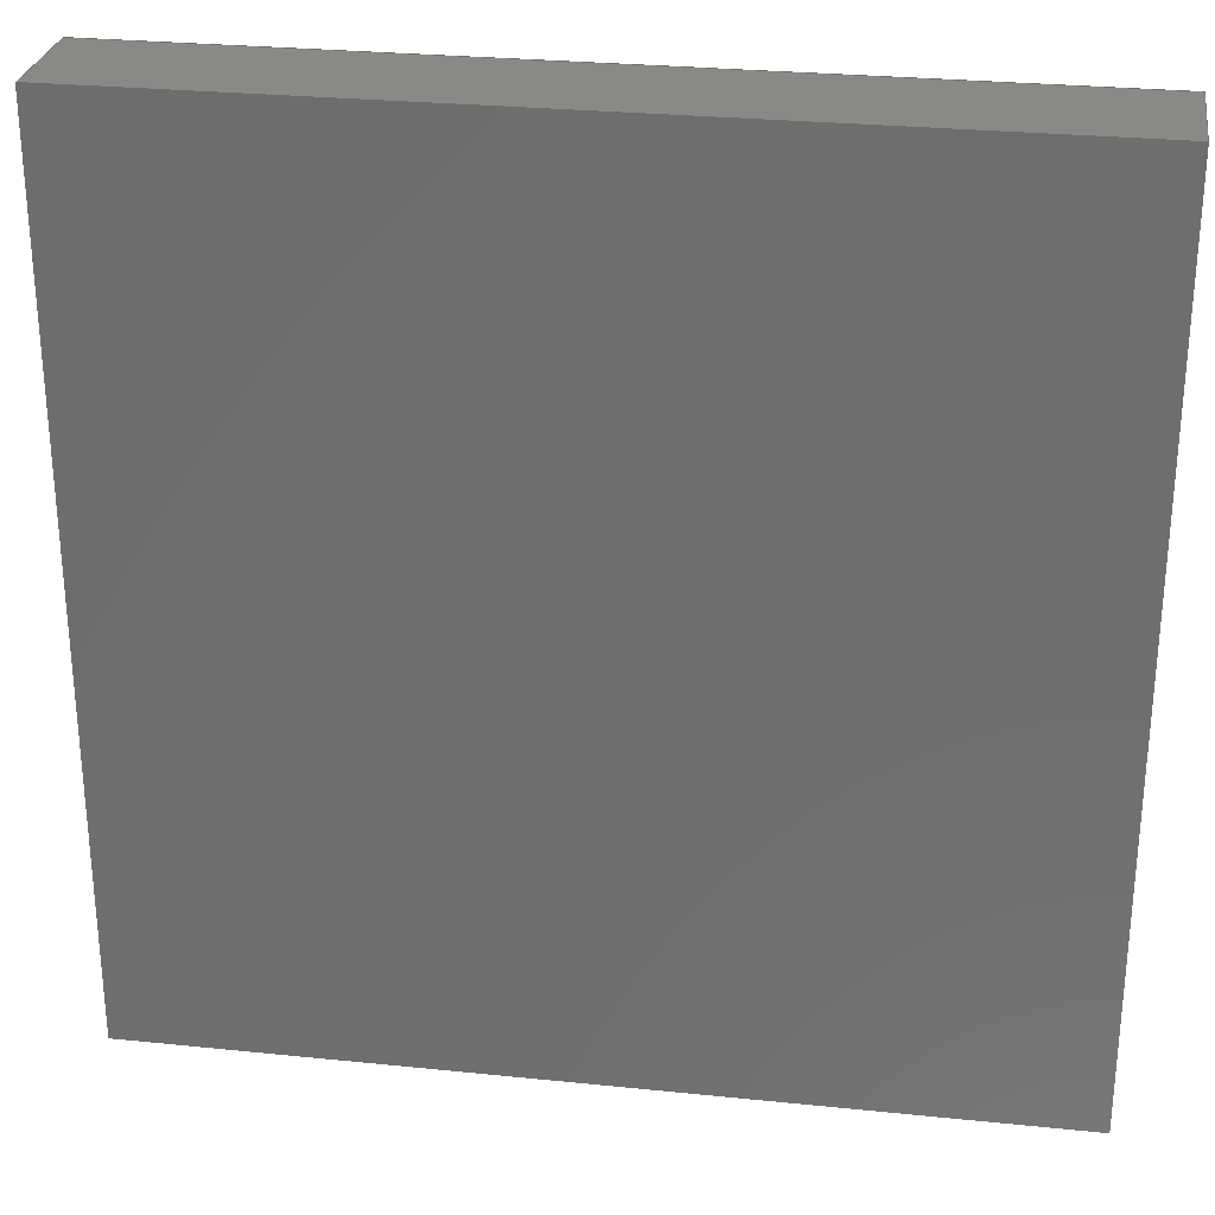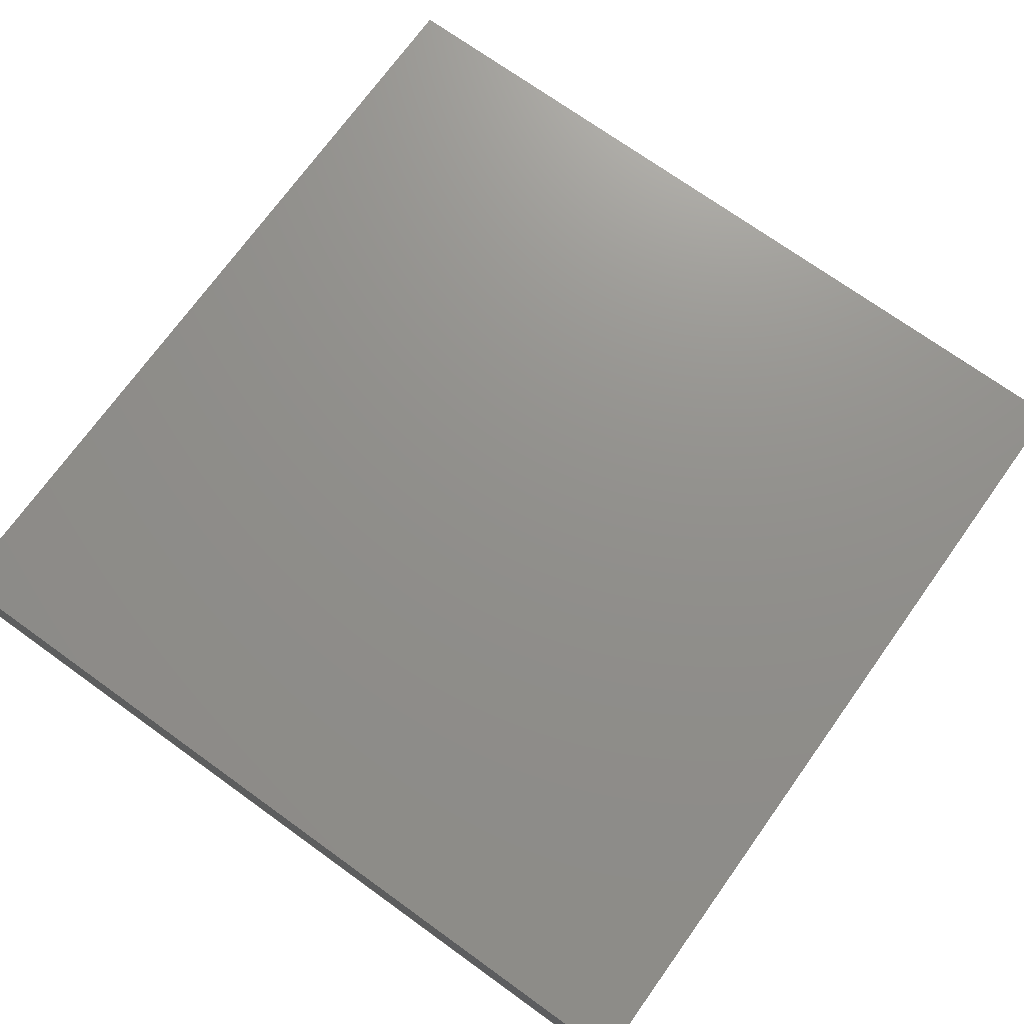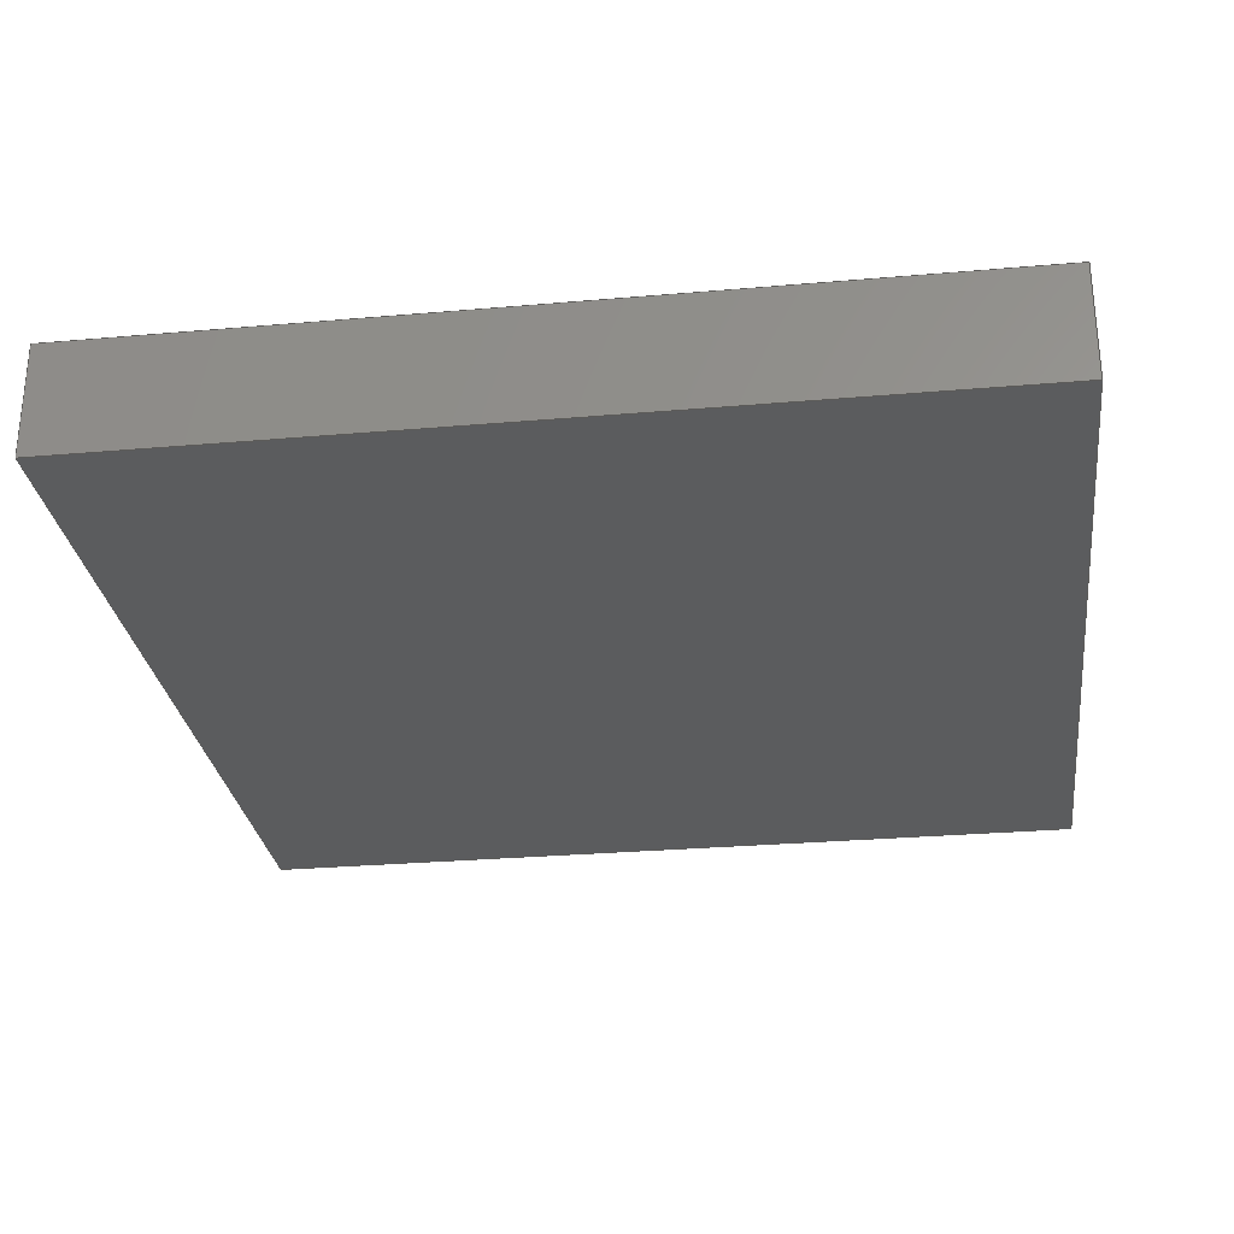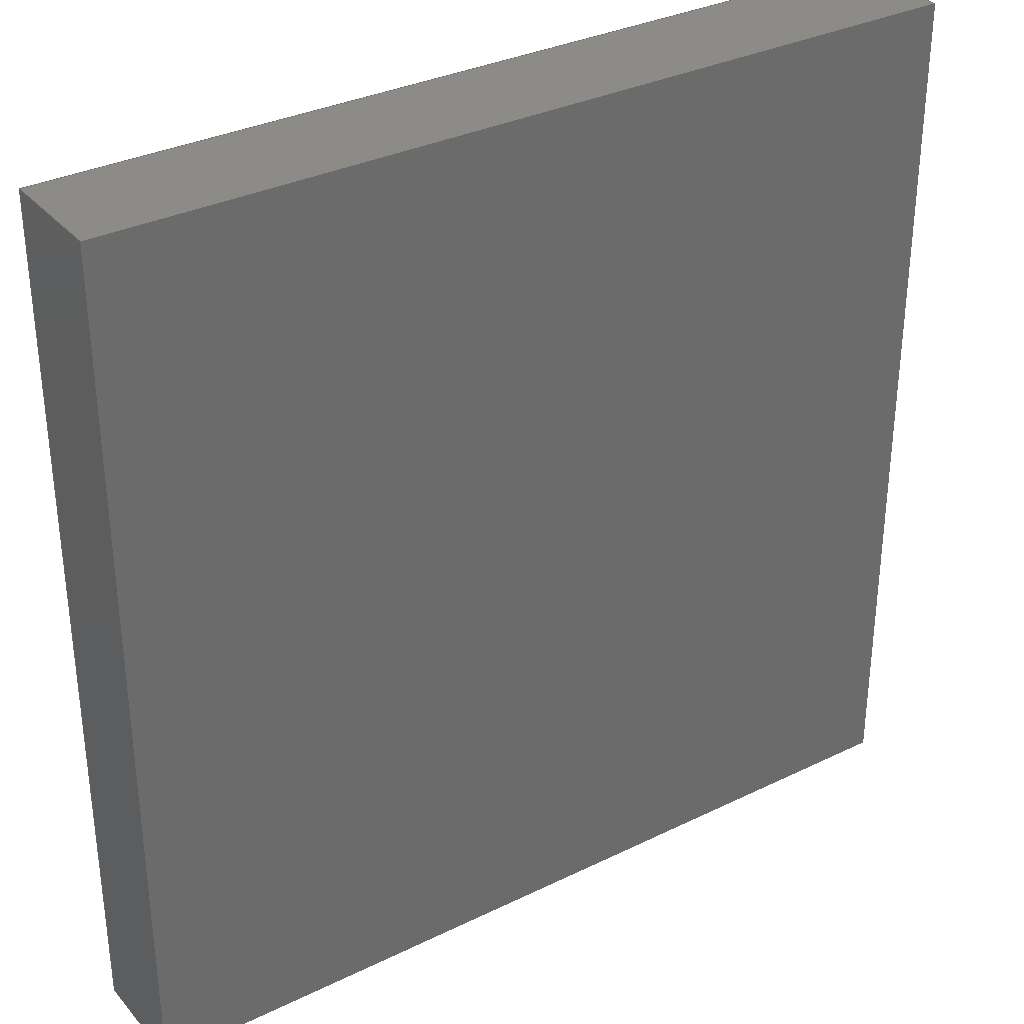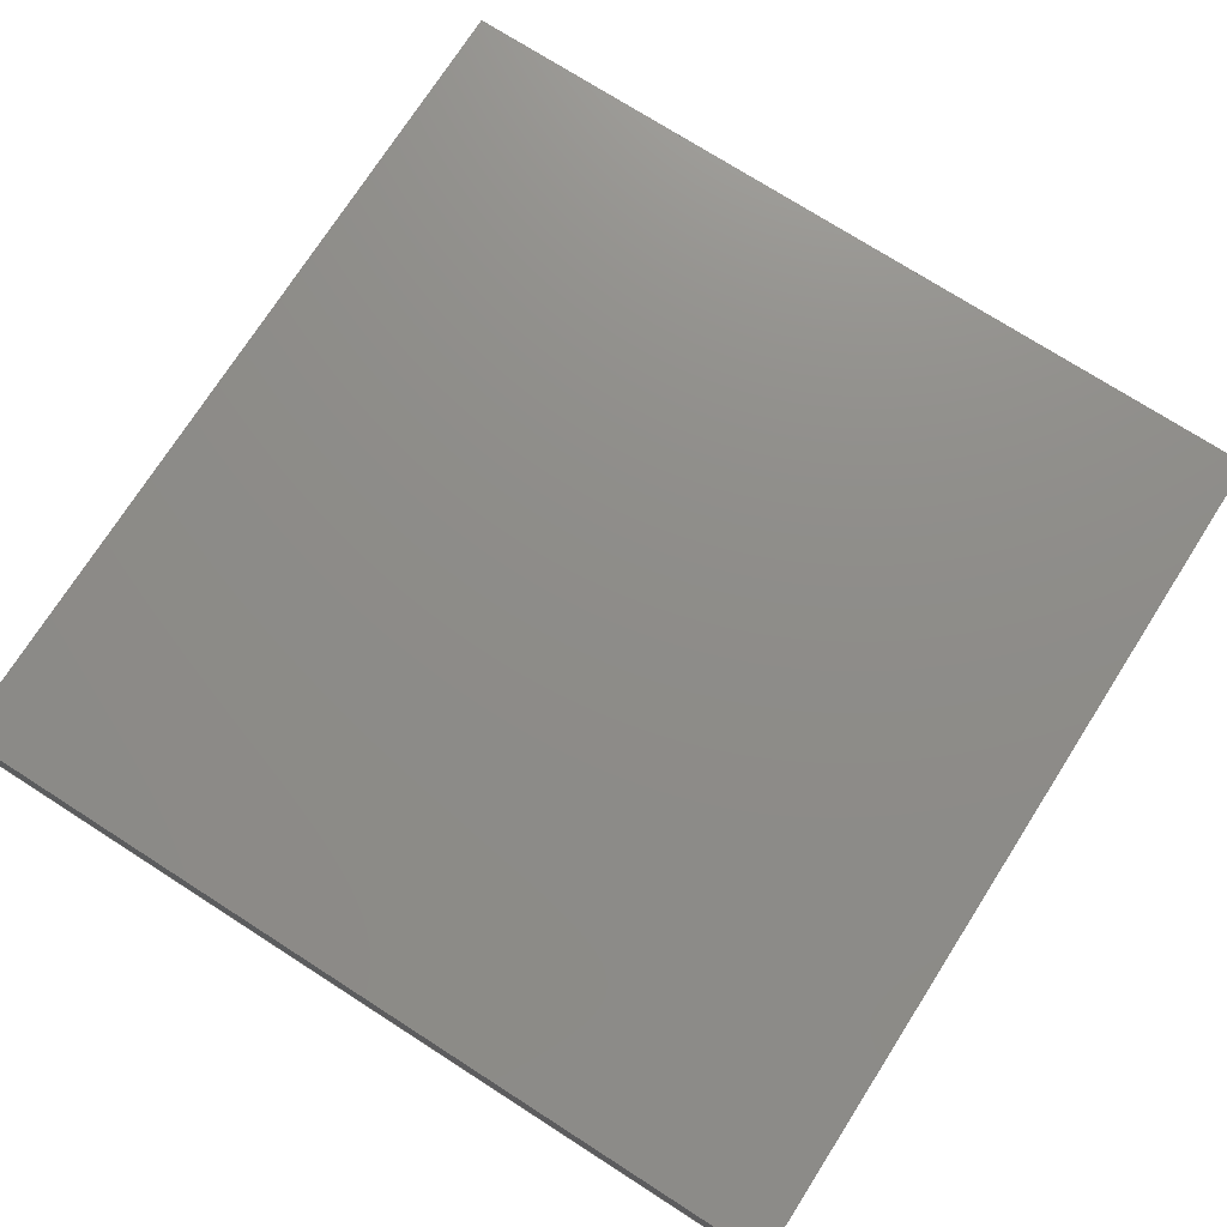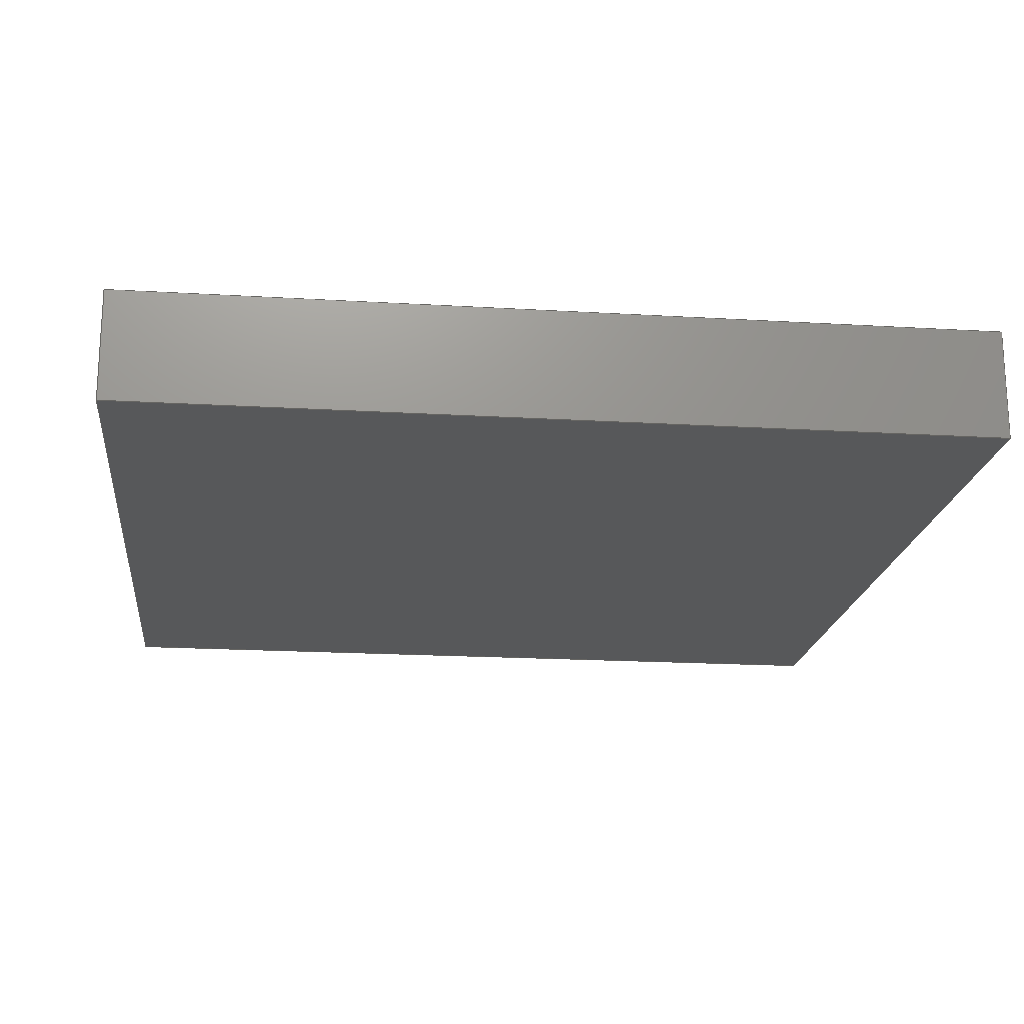
<metadata>
{"format":"iges","ext":"iges","renderer":"f3d","projection":"perspective","resolution":1024,"background":"white","views":[{"elev":28.1,"azim":8.8,"up":"+Y"},{"elev":72.5,"azim":35.7,"up":"+Z"},{"elev":-28.4,"azim":97.5,"up":"+Z"},{"elev":33.1,"azim":-33.9,"up":"+Y"},{"elev":74.5,"azim":32.6,"up":"+Z"},{"elev":-18.9,"azim":173.5,"up":"+Z"}]}
</metadata>
<code>

,,9HRP2040 v1,9HRP2040 v1,7Hunknown,7Hunknown,32,38,7,99,15,,1,2,2HMM,
1,0.08,15H2.021e+07,0.01,1e+04,7Hunknown,7Hunknown,11,0,15H202105
19.12;
     186       1                                                00000000
     186             -71       1       0                               0
     514       2                                                00010000
     514                       1       1                               0
     510       3                                                00010000
     510             -71       1       1                               0
     510       4                                                00010000
     510             -71       1       1                               0
     510       5                                                00010000
     510             -71       1       1                               0
     510       6                                                00010000
     510             -71       1       1                               0
     510       7                                                00010000
     510             -71       1       1                               0
     510       8                                                00010000
     510             -71       1       1                               0
     508       9                                                00010000
     508                       1       1                               0
     508      10                                                00010000
     508                       1       1                               0
     508      11                                                00010000
     508                       1       1                               0
     508      12                                                00010000
     508                       1       1                               0
     508      13                                                00010000
     508                       1       1                               0
     508      14                                                00010000
     508                       1       1                               0
     126      15                                                00010000
     126       0               2       0                               0
     126      17                                                00010000
     126       0               2       0                               0
     126      19                                                00010000
     126       0               2       0                               0
     126      21                                                00010000
     126       0               2       0                               0
     126      23                                                00010000
     126       0               2       0                               0
     126      25                                                00010000
     126       0               2       0                               0
     126      27                                                00010000
     126       0               2       0                               0
     126      29                                                00010000
     126       0               2       0                               0
     126      31                                                00010000
     126       0               2       0                               0
     126      33                                                00010000
     126       0               2       0                               0
     126      35                                                00010000
     126       0               2       0                               0
     126      37                                                00010000
     126       0               2       0                               0
     128      39                                                00010000
     128       0     -71       3       0                               0
     128      42                                                00010000
     128       0     -71       3       0                               0
     128      45                                                00010000
     128       0     -71       3       0                               0
     128      48                                                00010000
     128       0     -71       3       0                               0
     128      51                                                00010000
     128       0     -71       3       0                               0
     128      54                                                00010000
     128       0     -71       3       0                               0
     502      57                                                00010000
     502                       2       1                               0
     504      59                                                00010001
     504                       3       1                               0
     406      62                                                00000000
     406                       1      15                               0
     314      63                                                00000200
     314                       1       0                               0
     314      64                                                00000200
     314                       2       0                               0
186,3,1,0,0,1,69;                                                      1
514,6,5,1,7,1,9,1,11,1,13,1,15,1;                                      3
510,53,1,1,17;                                                         5
510,55,1,1,19;                                                         7
510,57,1,1,21;                                                         9
510,59,1,1,23;                                                        11
510,61,1,1,25;                                                        13
510,63,1,1,27;                                                        15
508,4,0,67,1,0,0,0,67,2,1,0,0,67,3,0,0,0,67,4,0,0;                    17
508,4,0,67,5,0,0,0,67,4,1,0,0,67,6,0,0,0,67,7,0,0;                    19
508,4,0,67,8,0,0,0,67,7,1,0,0,67,9,0,0,0,67,10,0,0;                   21
508,4,0,67,11,0,0,0,67,10,1,0,0,67,12,0,0,0,67,2,0,0;                 23
508,4,0,67,12,1,0,0,67,9,1,0,0,67,6,1,0,0,67,3,1,0;                   25
508,4,0,67,11,1,0,0,67,1,1,0,0,67,5,1,0,0,67,8,1,0;                   27
126,1,1,0,0,1,0,0,0,0.7,0.7,1,1,-3.5,-3.5,0,-3.5,3.5,0,0,      29
0.7,0,0,0;                                                         29
126,1,1,0,0,1,0,0,0,0.09,0.09,1,1,-3.5,-3.5,0,-3.5,-3.5,         31
0.9,0,0.09,0,0,0;                                                 31
126,1,1,0,0,1,0,-0.7,-0.7,0,0,1,1,-3.5,3.5,0.9,-3.5,-3.5,         33
0.9,-0.7,0,0,0,0;                                                 33
126,1,1,0,0,1,0,0,0,0.09,0.09,1,1,-3.5,3.5,0,-3.5,3.5,0.9,       35
0,0.09,0,0,0;                                                     35
126,1,1,0,0,1,0,0,0,0.7,0.7,1,1,-3.5,3.5,0,3.5,3.5,0,0,        37
0.7,0,0,0;                                                         37
126,1,1,0,0,1,0,-0.7,-0.7,0,0,1,1,3.5,3.5,0.9,-3.5,3.5,0.9,       39
-0.7,0,0,0,0;                                                     39
126,1,1,0,0,1,0,0,0,0.09,0.09,1,1,3.5,3.5,0,3.5,3.5,0.9,0,      41
0.09,0,0,0;                                                        41
126,1,1,0,0,1,0,0,0,0.7,0.7,1,1,3.5,3.5,0,3.5,-3.5,0,0,        43
0.7,0,0,0;                                                         43
126,1,1,0,0,1,0,-0.7,-0.7,0,0,1,1,3.5,-3.5,0.9,3.5,3.5,0.9,       45
-0.7,0,0,0,0;                                                     45
126,1,1,0,0,1,0,0,0,0.09,0.09,1,1,3.5,-3.5,0,3.5,-3.5,0.9,       47
0,0.09,0,0,0;                                                     47
126,1,1,0,0,1,0,0,0,0.7,0.7,1,1,3.5,-3.5,0,-3.5,-3.5,0,0,      49
0.7,0,0,0;                                                         49
126,1,1,0,0,1,0,-0.7,-0.7,0,0,1,1,-3.5,-3.5,0.9,3.5,-3.5,         51
0.9,-0.7,0,0,0,0;                                                 51
128,1,1,1,1,0,0,1,0,0,-0.001,-0.001,0.701,0.701,-0.001,-0.001,        53
0.091,0.091,1,1,1,1,-3.5,3.51,-0.01,-3.5,-3.51,-0.01,-3.5,        53
3.51,0.91,-3.5,-3.51,0.91,-0.001,0.701,-0.001,0.091;                  53
128,1,1,1,1,0,0,1,0,0,-0.001,-0.001,0.701,0.701,-0.001,-0.001,        55
0.091,0.091,1,1,1,1,3.51,3.5,-0.01,-3.51,3.5,-0.01,3.51,3.5,      55
0.91,-3.51,3.5,0.91,-0.001,0.701,-0.001,0.091;                        55
128,1,1,1,1,0,0,1,0,0,-0.001,-0.001,0.701,0.701,-0.001,-0.001,        57
0.091,0.091,1,1,1,1,3.5,-3.51,-0.01,3.5,3.51,-0.01,3.5,           57
-3.51,0.91,3.5,3.51,0.91,-0.001,0.701,-0.001,0.091;                   57
128,1,1,1,1,0,0,1,0,0,-0.001,-0.001,0.701,0.701,-0.001,-0.001,        59
0.091,0.091,1,1,1,1,-3.51,-3.5,-0.01,3.51,-3.5,-0.01,-3.51,       59
-3.5,0.91,3.51,-3.5,0.91,-0.001,0.701,-0.001,0.091;                   59
128,1,1,1,1,0,0,1,0,0,-0.351,-0.351,0.351,0.351,-0.351,-0.351,        61
0.351,0.351,1,1,1,1,-3.51,-3.51,0.9,3.51,-3.51,0.9,-3.51,         61
3.51,0.9,3.51,3.51,0.9,-0.351,0.351,-0.351,0.351;                     61
128,1,1,1,1,0,0,1,0,0,-0.351,-0.351,0.351,0.351,-0.351,-0.351,        63
0.351,0.351,1,1,1,1,3.51,-3.51,0,-3.51,-3.51,0,3.51,3.51,       63
0,-3.51,3.51,0,-0.351,0.351,-0.351,0.351;                           63
502,8,-3.5,-3.5,0,-3.5,3.5,0,-3.5,-3.5,0.9,-3.5,3.5,0.9,3.5,        65
3.5,0,3.5,3.5,0.9,3.5,-3.5,0,3.5,-3.5,0.9;                          65
504,12,29,65,1,65,2,31,65,1,65,3,33,65,4,65,3,35,65,2,65,4,37,        67
65,2,65,5,39,65,6,65,4,41,65,5,65,6,43,65,5,65,7,45,65,8,65,6,        67
47,65,7,65,8,49,65,7,65,1,51,65,3,65,8;                               67
406,1,5HBody1;                                                        69
314,0,0,0,23HPlastic - Matte (Black);                              71
314,96.47,96.47,95.29,11HABS (W      73
hite);                                                                73
S      1G      3D     74P     65
</code>
